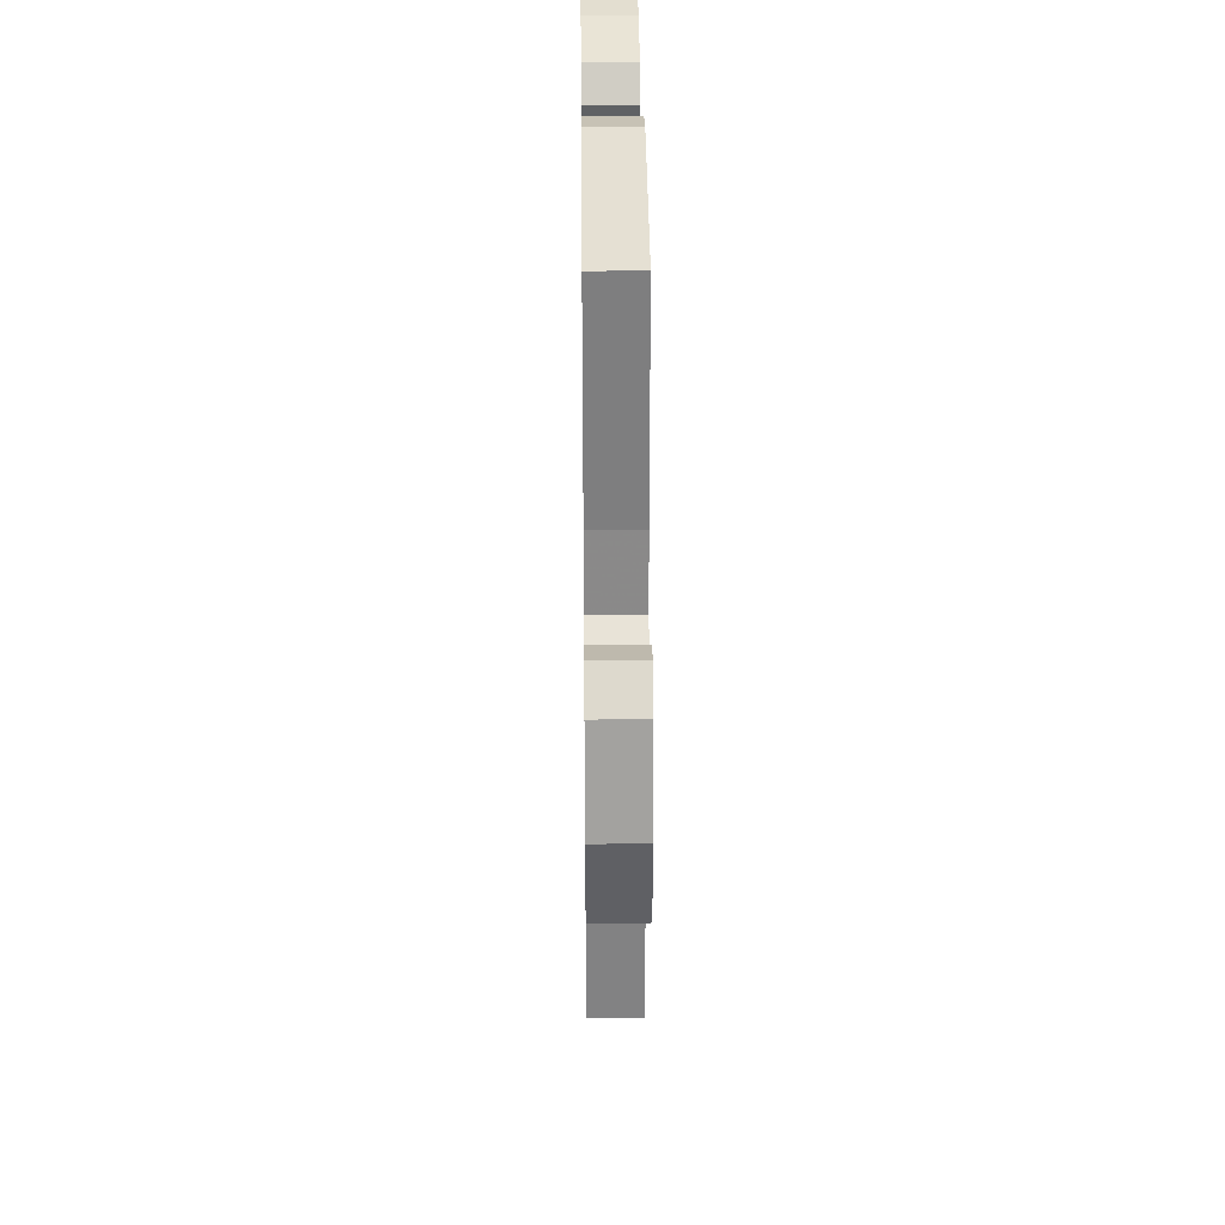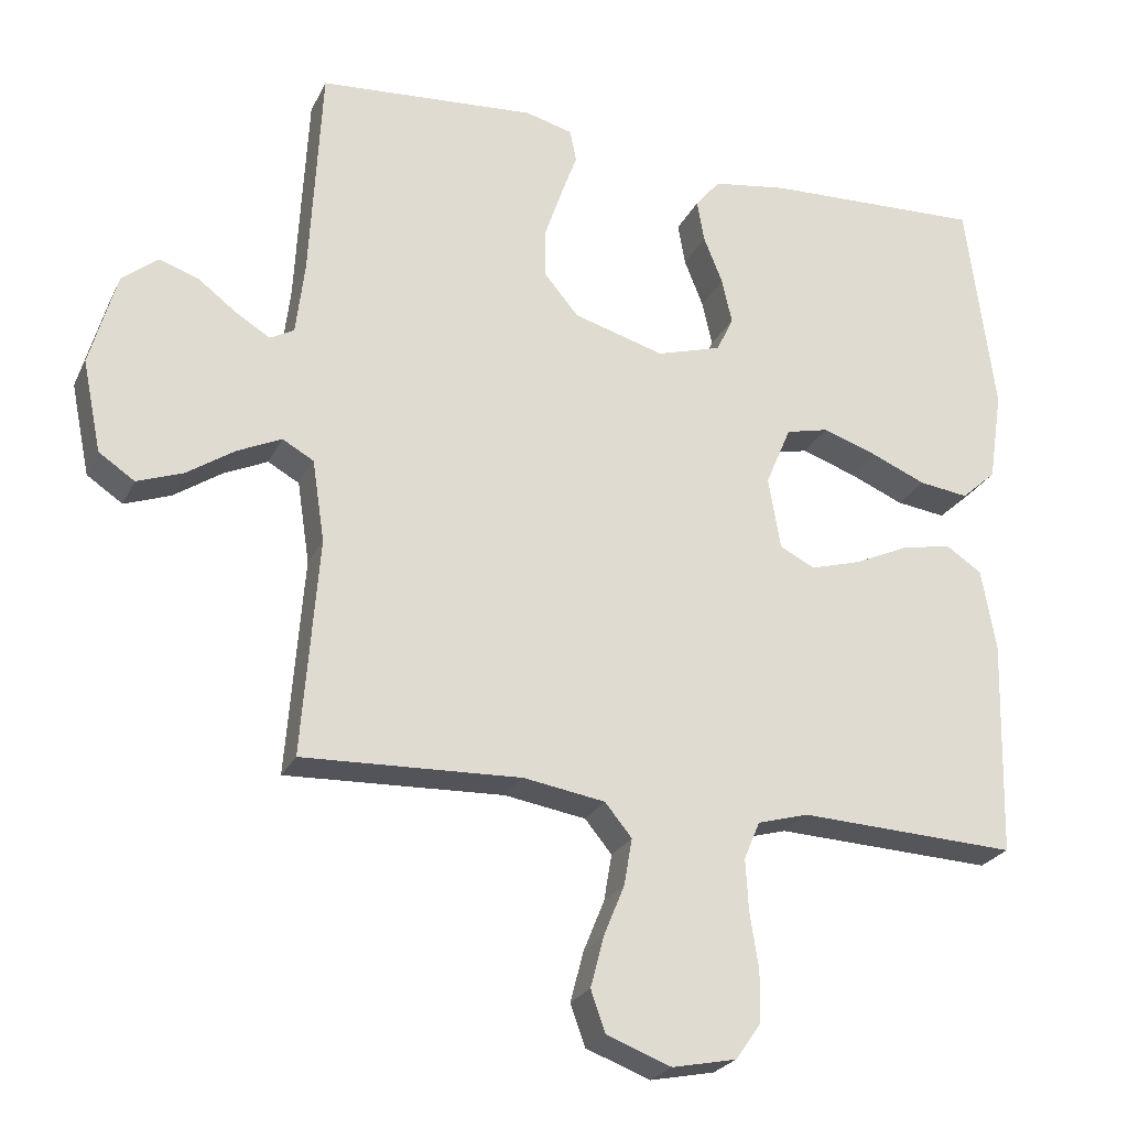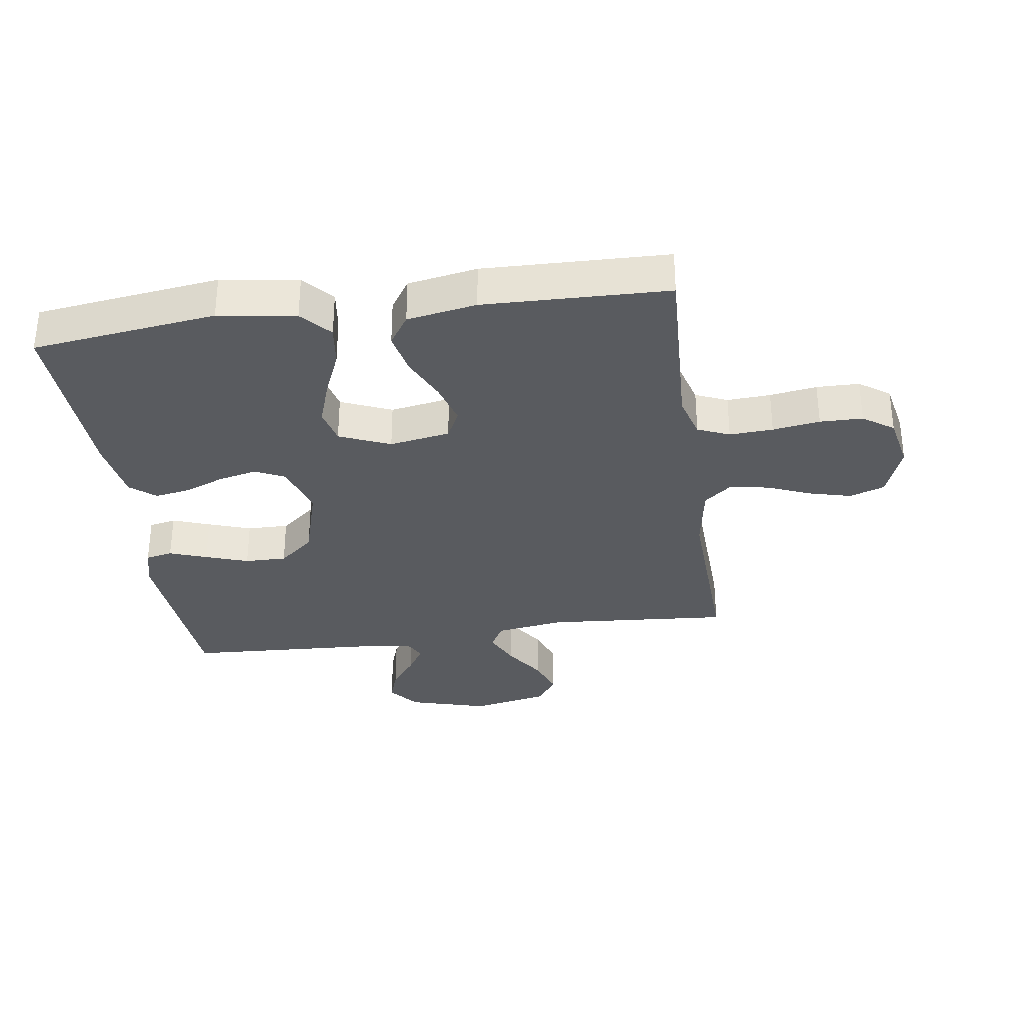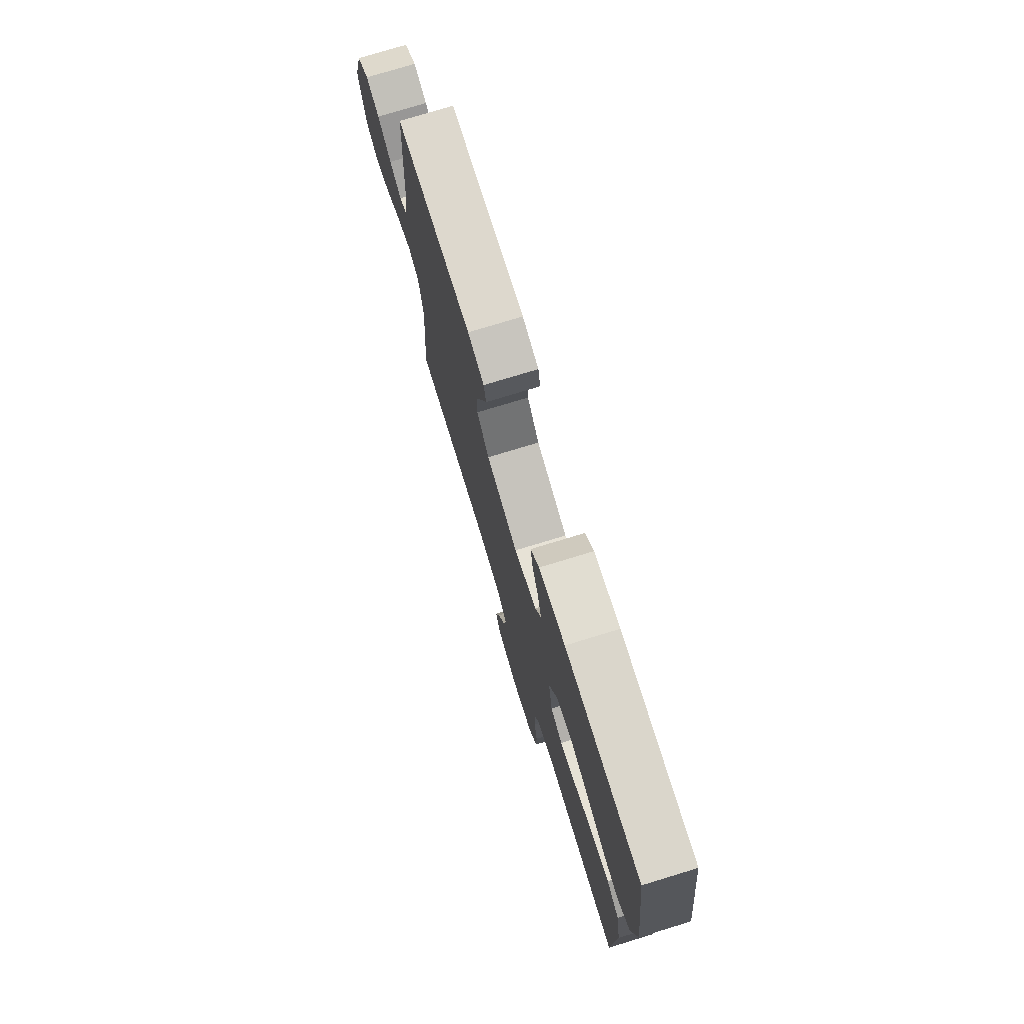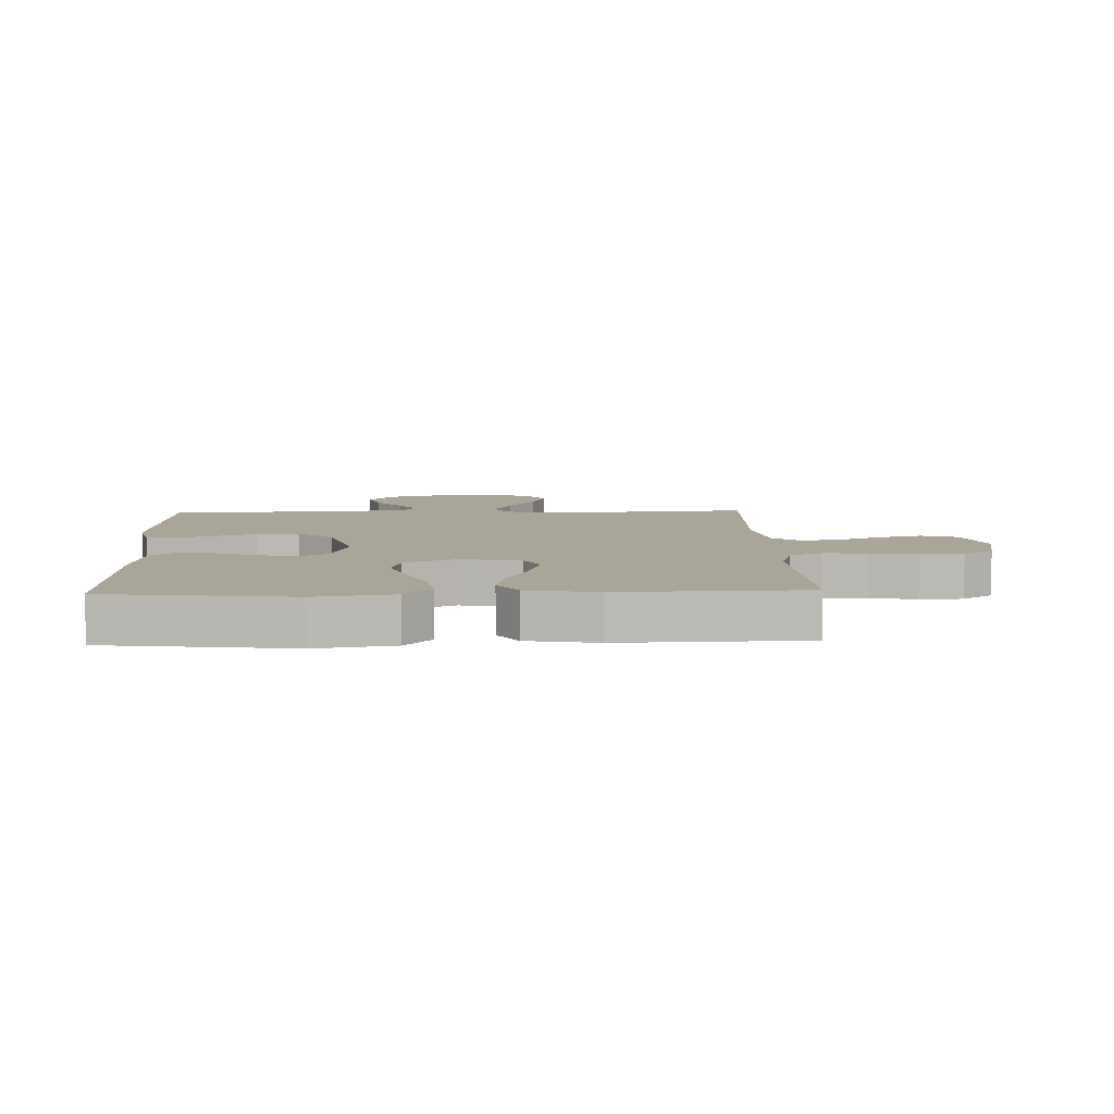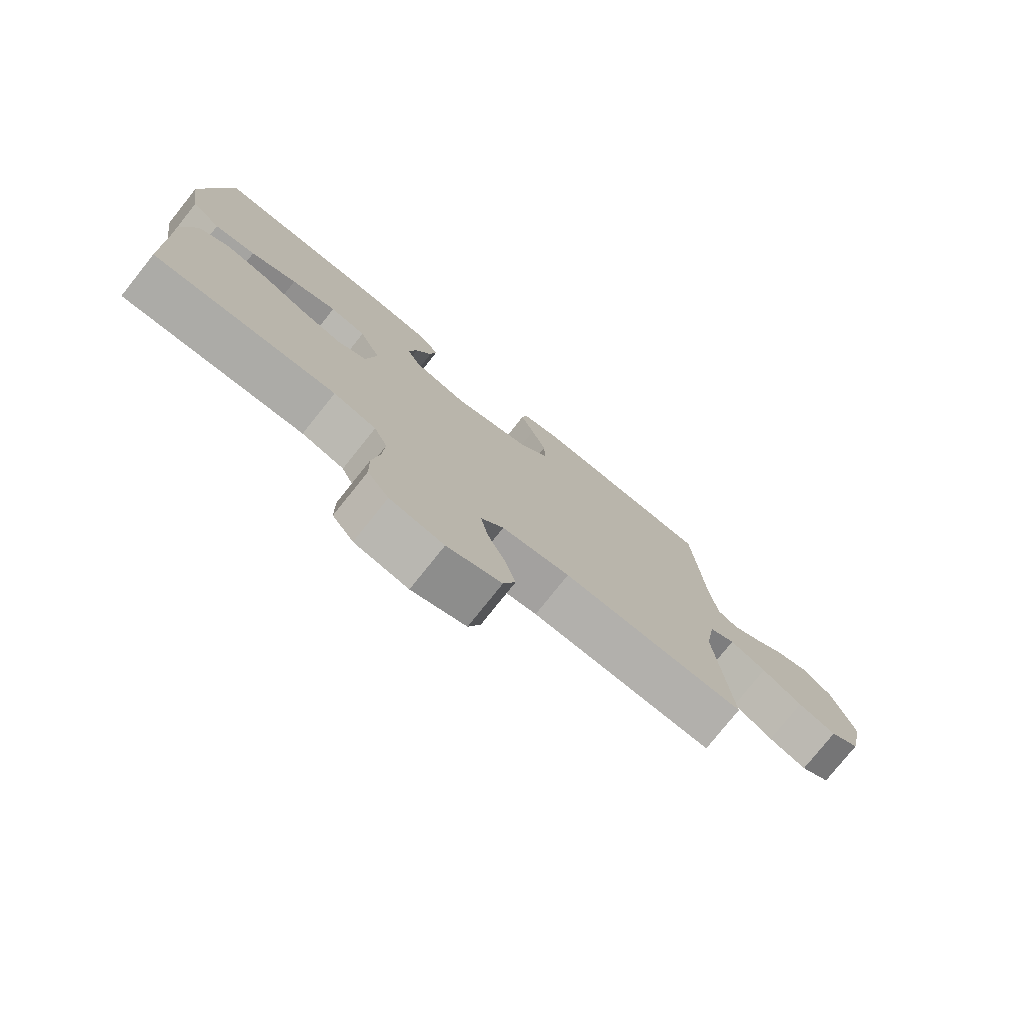
<metadata>
{"format":"obj","ext":"obj","renderer":"f3d","projection":"perspective","resolution":1024,"background":"white","views":[{"elev":33.6,"azim":-90.6,"up":"+Z"},{"elev":-24.7,"azim":-21.0,"up":"+Z"},{"elev":-32.5,"azim":98.2,"up":"+Y"},{"elev":76.0,"azim":73.0,"up":"+Z"},{"elev":7.4,"azim":87.8,"up":"+Y"},{"elev":-77.6,"azim":141.4,"up":"+Z"}]}
</metadata>
<code>
v 0.5 0.07 0.5
v 0.539 0.07 0.2
v 0.52 0.07 0.074
v 0.472 0.07 0.031
v 0.404 0.07 0.04
v 0.328 0.07 0.072
v 0.254 0.07 0.097
v 0.195 0.07 0.083
v 0.16 0.07 0
v 0.177 0.07 -0.099
v 0.225 0.07 -0.123
v 0.294 0.07 -0.103
v 0.368 0.07 -0.069
v 0.438 0.07 -0.054
v 0.488 0.07 -0.087
v 0.508 0.07 -0.2
v 0.5 0.07 -0.5
v 0.2 0.07 -0.487
v 0.13 0.07 -0.507
v 0.108 0.07 -0.559
v 0.112 0.07 -0.63
v 0.124 0.07 -0.707
v 0.123 0.07 -0.777
v 0.088 0.07 -0.827
v 0 0.07 -0.845
v -0.089 0.07 -0.812
v -0.109 0.07 -0.755
v -0.091 0.07 -0.686
v -0.062 0.07 -0.615
v -0.051 0.07 -0.551
v -0.088 0.07 -0.506
v -0.2 0.07 -0.488
v -0.5 0.07 -0.5
v -0.477 0.07 -0.2
v -0.494 0.07 -0.088
v -0.537 0.07 -0.064
v -0.597 0.07 -0.092
v -0.663 0.07 -0.136
v -0.726 0.07 -0.159
v -0.775 0.07 -0.126
v -0.801 0.07 0
v -0.764 0.07 0.13
v -0.715 0.07 0.169
v -0.661 0.07 0.151
v -0.607 0.07 0.11
v -0.561 0.07 0.082
v -0.528 0.07 0.1
v -0.516 0.07 0.2
v -0.5 0.07 0.5
v -0.2 0.07 0.523
v -0.135 0.07 0.506
v -0.126 0.07 0.462
v -0.148 0.07 0.401
v -0.172 0.07 0.331
v -0.173 0.07 0.263
v -0.125 0.07 0.206
v 0 0.07 0.17
v 0.089 0.07 0.197
v 0.112 0.07 0.246
v 0.098 0.07 0.308
v 0.072 0.07 0.373
v 0.062 0.07 0.431
v 0.096 0.07 0.472
v 0.2 0.07 0.488
v 0.5 0 0.5
v 0.539 0 0.2
v 0.52 0 0.074
v 0.472 0 0.031
v 0.404 0 0.04
v 0.328 0 0.072
v 0.254 0 0.097
v 0.195 0 0.083
v 0.16 0 0
v 0.177 0 -0.099
v 0.225 0 -0.123
v 0.294 0 -0.103
v 0.368 0 -0.069
v 0.438 0 -0.054
v 0.488 0 -0.087
v 0.508 0 -0.2
v 0.5 0 -0.5
v 0.2 0 -0.487
v 0.13 0 -0.507
v 0.108 0 -0.559
v 0.112 0 -0.63
v 0.124 0 -0.707
v 0.123 0 -0.777
v 0.088 0 -0.827
v 0 0 -0.845
v -0.089 0 -0.812
v -0.109 0 -0.755
v -0.091 0 -0.686
v -0.062 0 -0.615
v -0.051 0 -0.551
v -0.088 0 -0.506
v -0.2 0 -0.488
v -0.5 0 -0.5
v -0.477 0 -0.2
v -0.494 0 -0.088
v -0.537 0 -0.064
v -0.597 0 -0.092
v -0.663 0 -0.136
v -0.726 0 -0.159
v -0.775 0 -0.126
v -0.801 0 0
v -0.764 0 0.13
v -0.715 0 0.169
v -0.661 0 0.151
v -0.607 0 0.11
v -0.561 0 0.082
v -0.528 0 0.1
v -0.516 0 0.2
v -0.5 0 0.5
v -0.2 0 0.523
v -0.135 0 0.506
v -0.126 0 0.462
v -0.148 0 0.401
v -0.172 0 0.331
v -0.173 0 0.263
v -0.125 0 0.206
v 0 0 0.17
v 0.089 0 0.197
v 0.112 0 0.246
v 0.098 0 0.308
v 0.072 0 0.373
v 0.062 0 0.431
v 0.096 0 0.472
v 0.2 0 0.488
f 60 61 62 63
f 59 60 63 64
f 50 51 52 53
f 48 49 50 53
f 47 48 53 54
f 42 43 44 45
f 42 45 46
f 41 42 46
f 40 41 46
f 37 38 39 40
f 36 37 40 46
f 35 36 46 47
f 32 33 34
f 31 32 34 35
f 26 27 28 29
f 26 29 30
f 25 26 30
f 24 25 30
f 21 22 23 24
f 20 21 24 30
f 19 20 30 31
f 15 16 17 18
f 12 13 14 15
f 11 12 15 18
f 10 11 18 19
f 3 4 5 6
f 3 6 7
f 2 3 7
f 59 64 1 2
f 58 59 2 7
f 57 58 7 8
f 56 57 8 9
f 35 47 54 55
f 35 55 56
f 19 31 35 56
f 9 10 19 56
f 127 126 125 124
f 128 127 124 123
f 117 116 115 114
f 117 114 113 112
f 118 117 112 111
f 109 108 107 106
f 110 109 106
f 110 106 105
f 110 105 104
f 104 103 102 101
f 110 104 101 100
f 111 110 100 99
f 98 97 96
f 99 98 96 95
f 93 92 91 90
f 94 93 90
f 94 90 89
f 94 89 88
f 88 87 86 85
f 94 88 85 84
f 95 94 84 83
f 82 81 80 79
f 79 78 77 76
f 82 79 76 75
f 83 82 75 74
f 70 69 68 67
f 71 70 67
f 71 67 66
f 66 65 128 123
f 71 66 123 122
f 72 71 122 121
f 73 72 121 120
f 119 118 111 99
f 120 119 99
f 120 99 95 83
f 120 83 74 73
f 1 65 66 2
f 2 66 67 3
f 3 67 68 4
f 4 68 69 5
f 5 69 70 6
f 6 70 71 7
f 7 71 72 8
f 8 72 73 9
f 9 73 74 10
f 10 74 75 11
f 11 75 76 12
f 12 76 77 13
f 13 77 78 14
f 14 78 79 15
f 15 79 80 16
f 16 80 81 17
f 17 81 82 18
f 18 82 83 19
f 19 83 84 20
f 20 84 85 21
f 21 85 86 22
f 22 86 87 23
f 23 87 88 24
f 24 88 89 25
f 25 89 90 26
f 26 90 91 27
f 27 91 92 28
f 28 92 93 29
f 29 93 94 30
f 30 94 95 31
f 31 95 96 32
f 32 96 97 33
f 33 97 98 34
f 34 98 99 35
f 35 99 100 36
f 36 100 101 37
f 37 101 102 38
f 38 102 103 39
f 39 103 104 40
f 40 104 105 41
f 41 105 106 42
f 42 106 107 43
f 43 107 108 44
f 44 108 109 45
f 45 109 110 46
f 46 110 111 47
f 47 111 112 48
f 48 112 113 49
f 49 113 114 50
f 50 114 115 51
f 51 115 116 52
f 52 116 117 53
f 53 117 118 54
f 54 118 119 55
f 55 119 120 56
f 56 120 121 57
f 57 121 122 58
f 58 122 123 59
f 59 123 124 60
f 60 124 125 61
f 61 125 126 62
f 62 126 127 63
f 63 127 128 64
f 64 128 65 1

</code>
